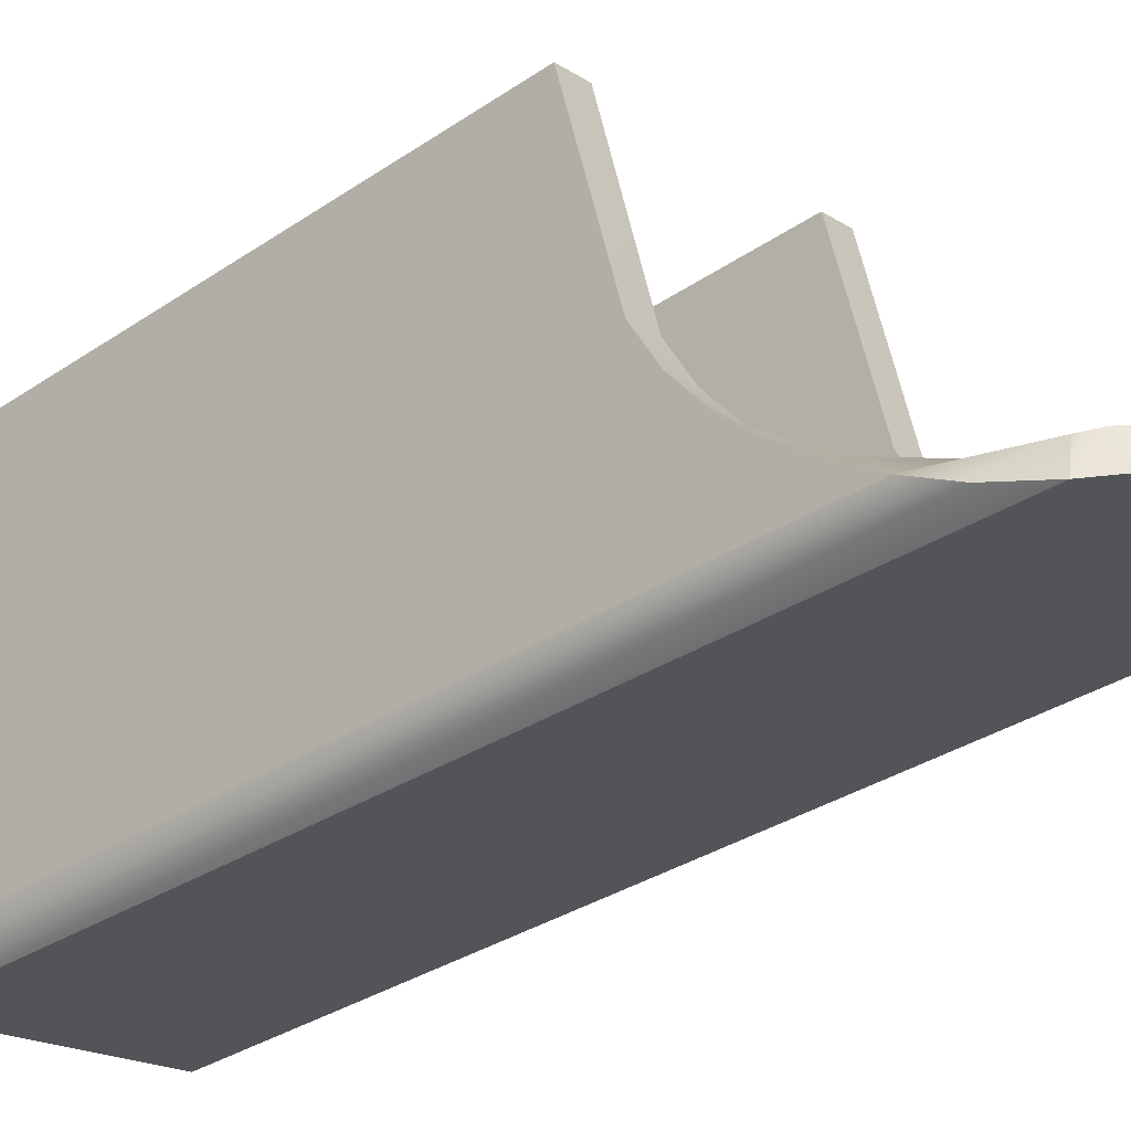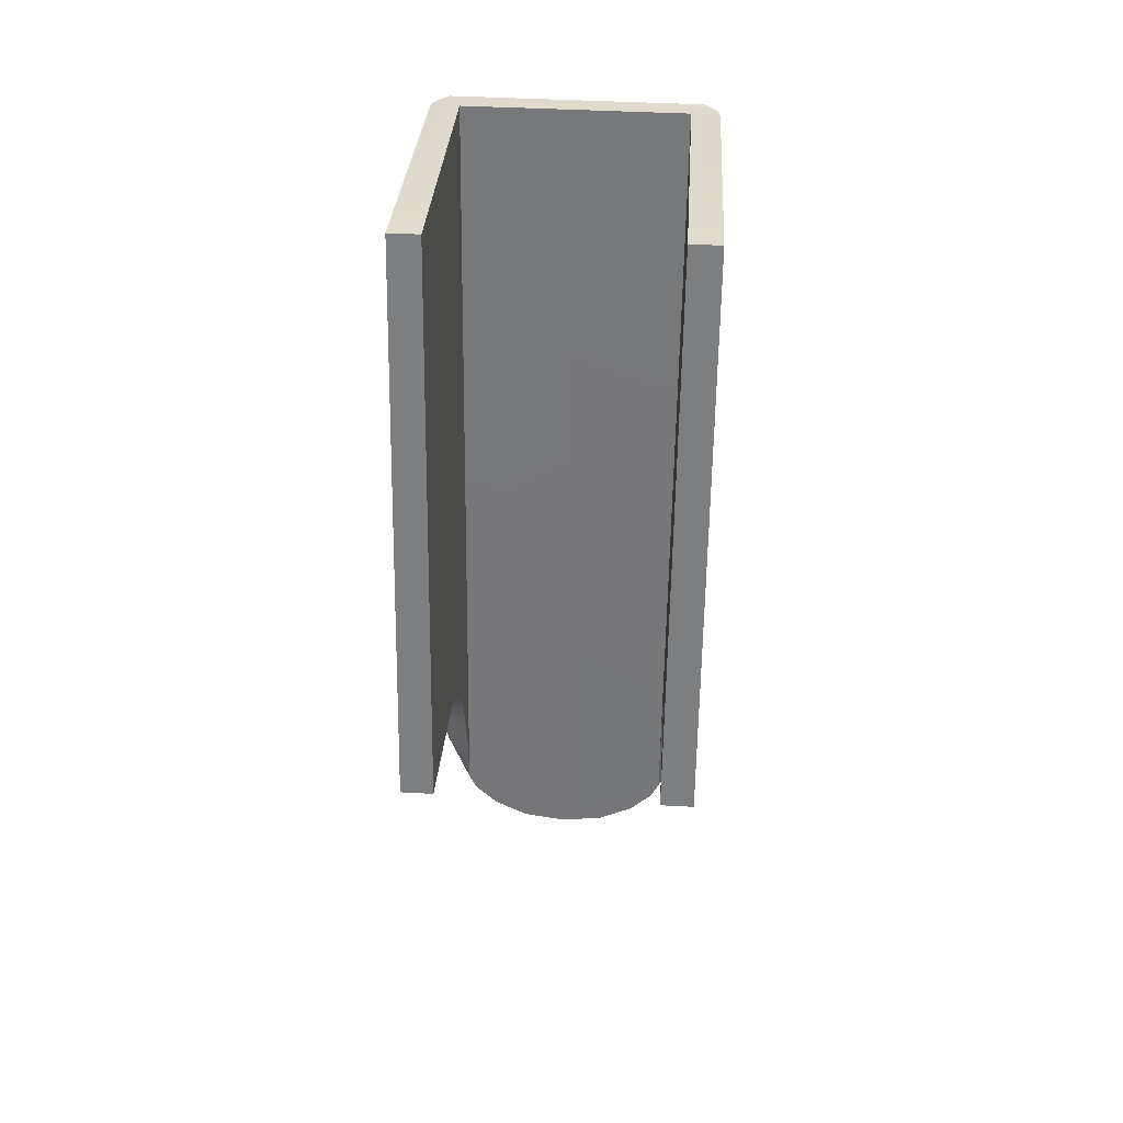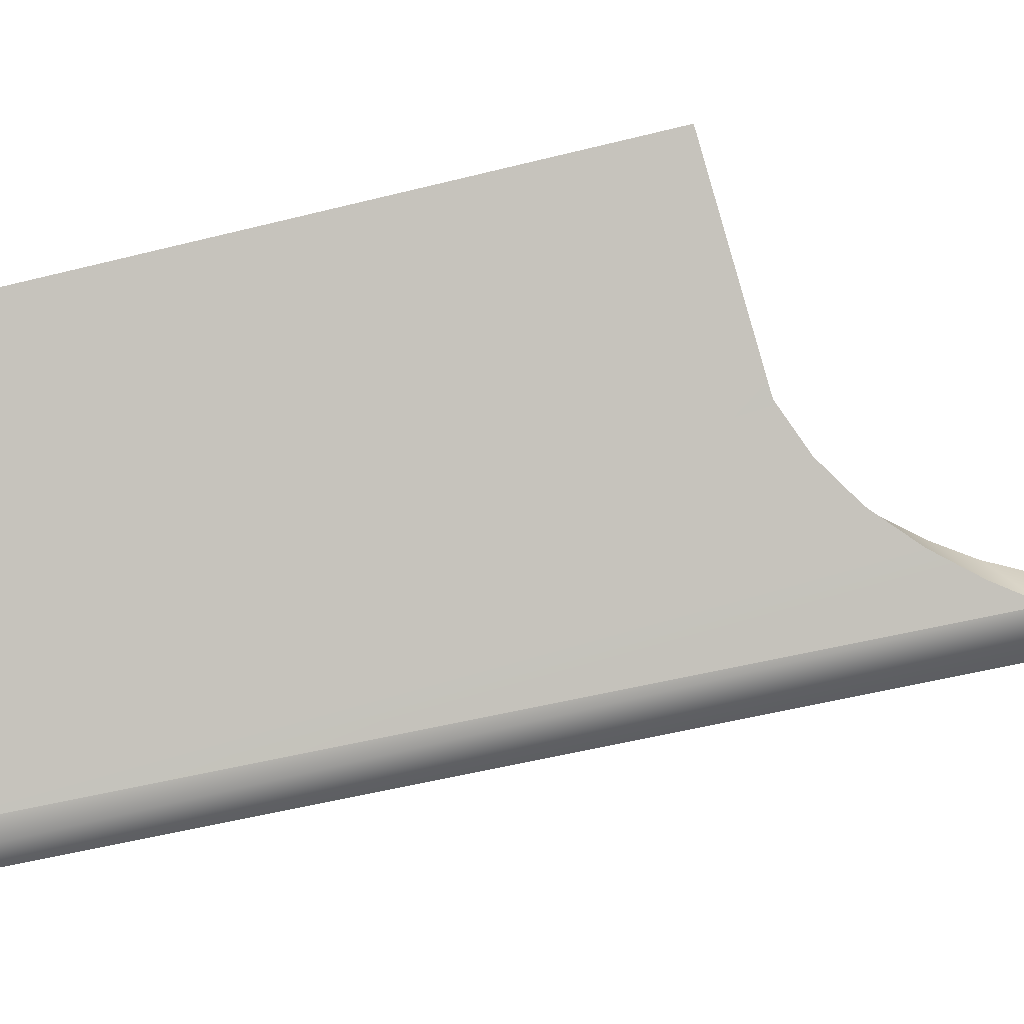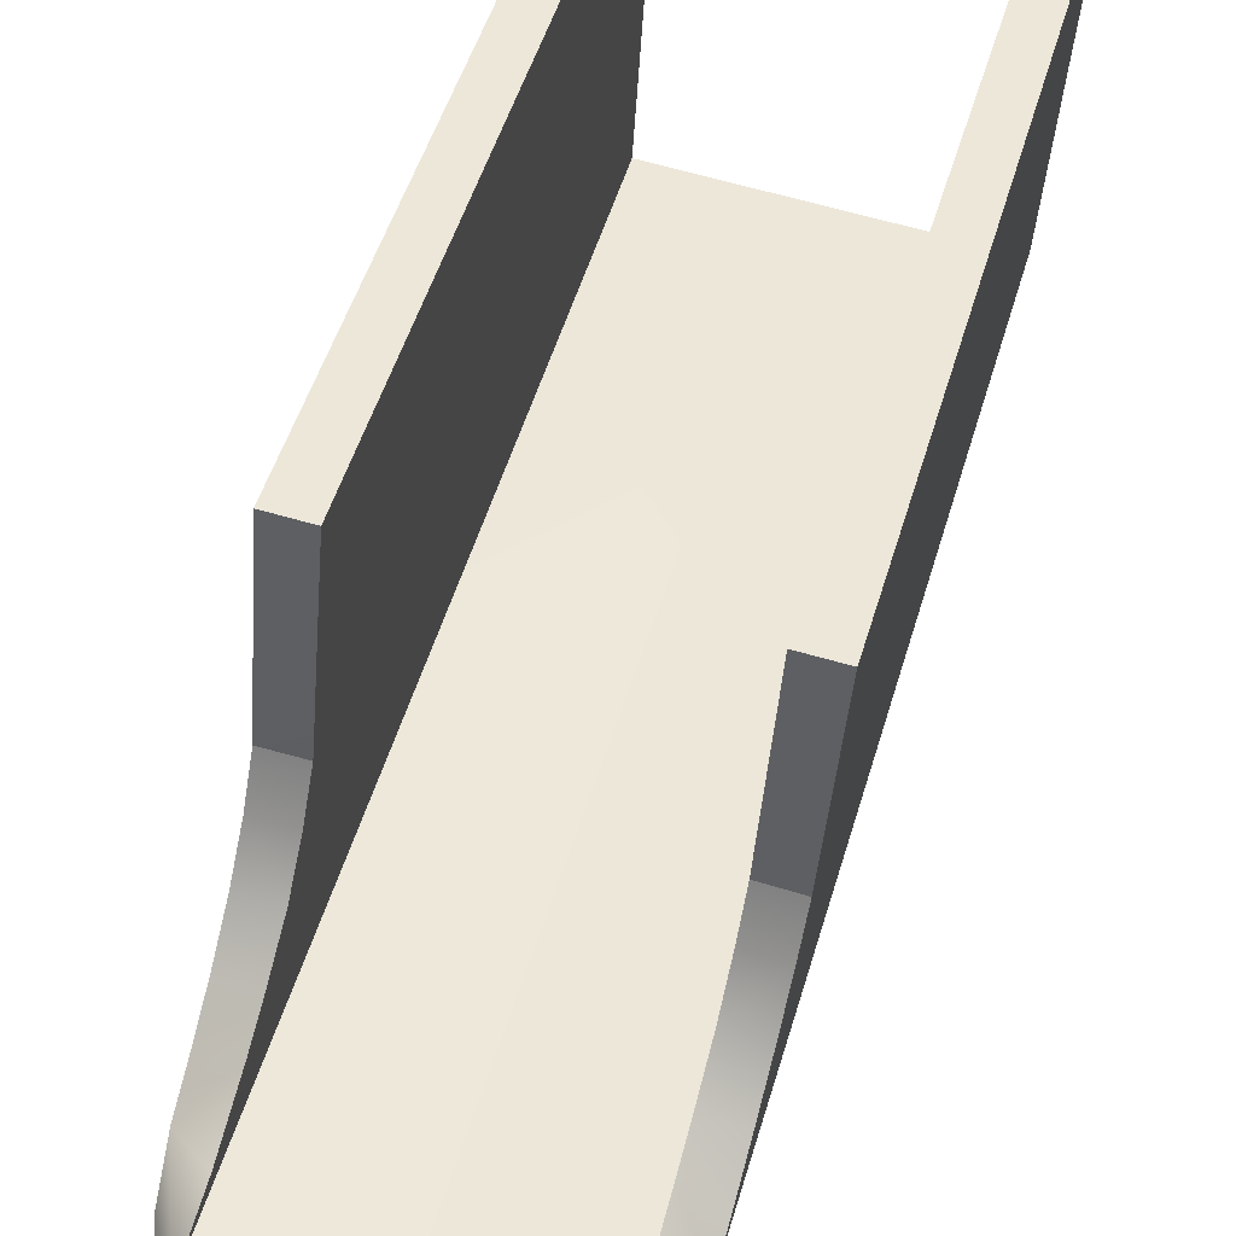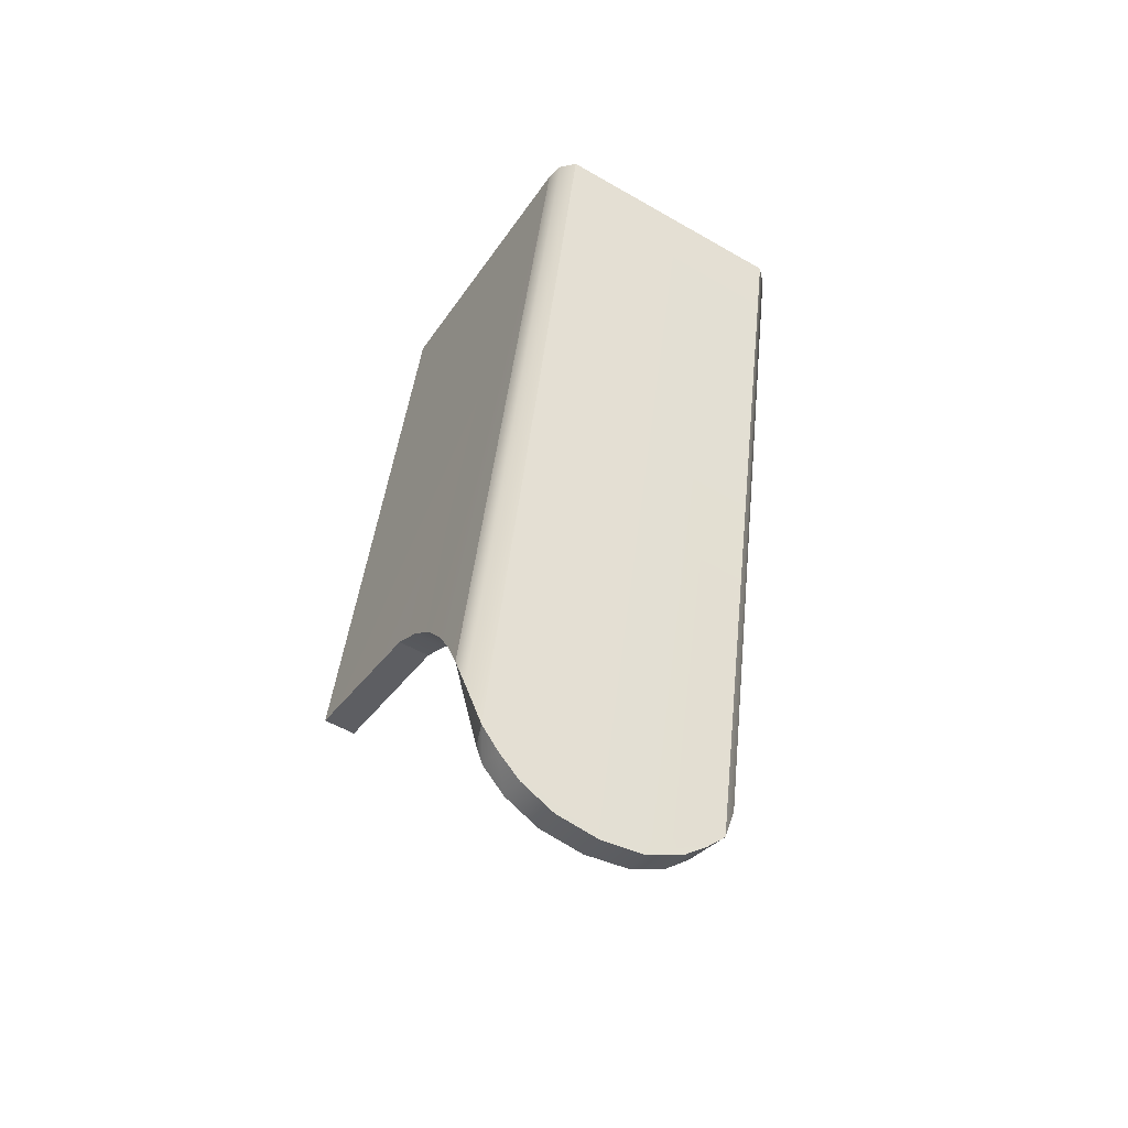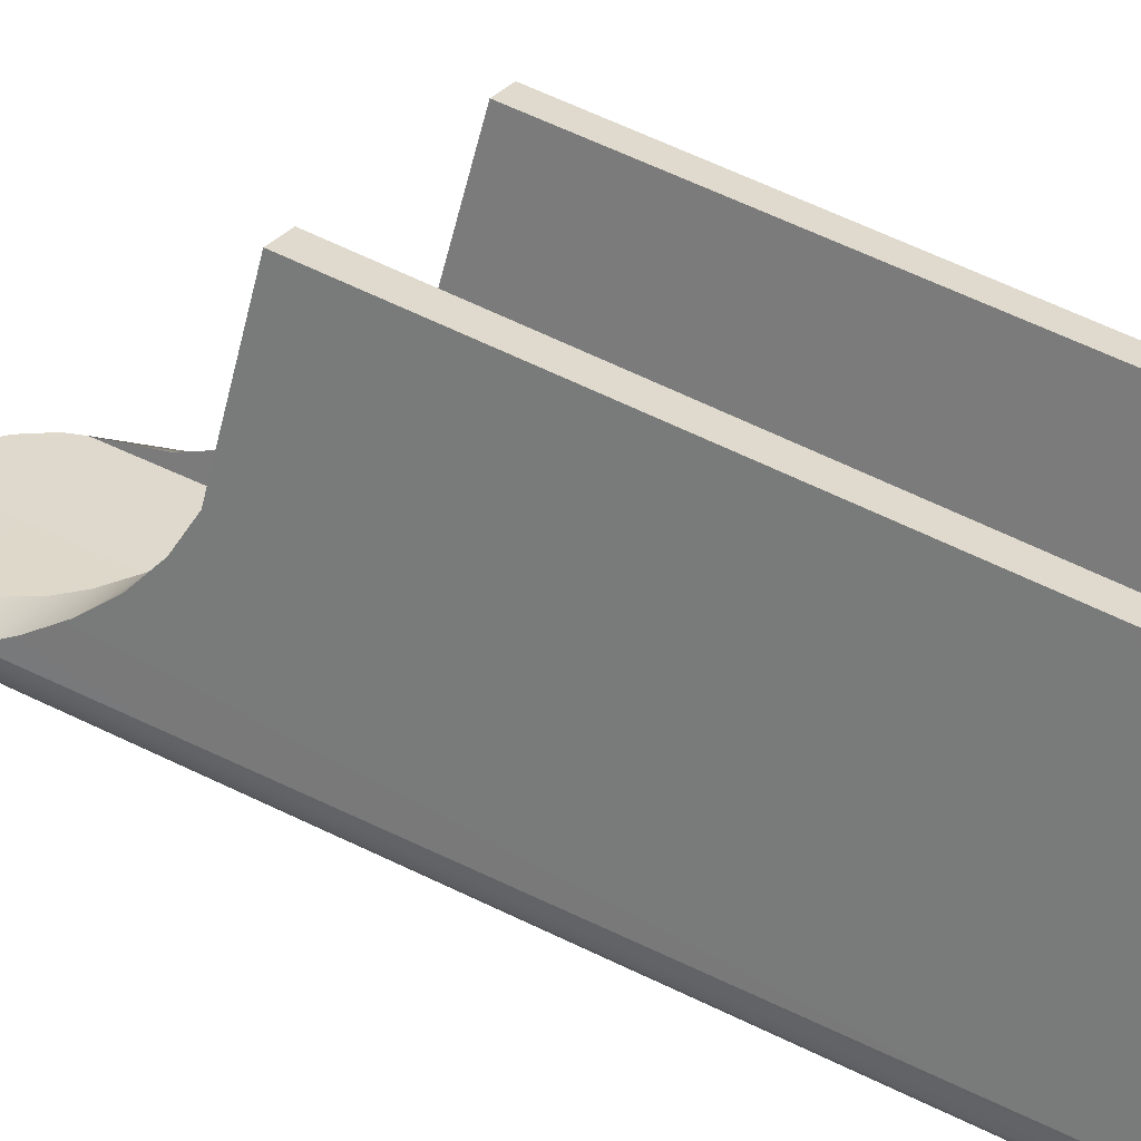
<metadata>
{"format":"obj","ext":"obj","renderer":"f3d","projection":"perspective","resolution":1024,"background":"white","views":[{"elev":-18.0,"azim":128.2,"up":"+Y"},{"elev":43.5,"azim":-176.3,"up":"+Z"},{"elev":0.7,"azim":89.9,"up":"+Y"},{"elev":62.8,"azim":-163.5,"up":"+Y"},{"elev":-54.6,"azim":-31.4,"up":"+Z"},{"elev":26.7,"azim":-64.0,"up":"+Y"}]}
</metadata>
<code>
g release_vpo_136_LOD0
v -0.005649 0.009727 -0.007007
v -0.004349 0.009727 -0.007007
v -0.005549 0.004467 0.01537
v -0.004349 0.004467 0.01537
v -0.004349 0.004467 0.01537
v -0.004349 0.009727 -0.007007
v -0.004349 -0.007279 0.01322
v -0.004349 0.00339 -0.008832
v -0.004349 0.00207 -0.009756
v -0.004349 0.0009131 -0.01095
v -0.004349 8.812e-05 -0.01261
v -0.004349 -0.0003609 -0.01381
v -0.004349 -0.0008959 -0.01602
v -0.004349 -0.0009359 -0.01844
v -0.005449 -0.007069 0.0133
v -0.004349 -0.007279 0.01322
v -0.005349 -0.007797 0.01308
v -0.004349 0.004467 0.01537
v -0.005549 0.004467 0.01537
v -0.004849 -0.008304 0.01303
v 5.142e-05 -0.008304 0.01303
v 5.142e-05 -0.007279 0.01322
v -0.005549 0.004467 0.01537
v -0.005449 -0.007069 0.0133
v -0.005649 0.009727 -0.007007
v -0.005589 0.003389 -0.008844
v -0.005577 0.002069 -0.009769
v -0.005568 0.0009121 -0.01097
v -0.005561 -4.99e-05 -0.01238
v -0.005556 -0.0007919 -0.0138
v -0.005547 -0.001365 -0.01519
v -0.004349 -0.0009359 -0.01844
v -0.004349 -0.0008959 -0.01602
v -0.005547 -0.001365 -0.01519
v -0.005349 -0.001832 -0.01681
v -0.004349 -0.0003609 -0.01381
v -0.005556 -0.0007919 -0.0138
v -0.004349 8.812e-05 -0.01261
v -0.005561 -4.99e-05 -0.01238
v -0.004349 0.0009131 -0.01095
v -0.005568 0.0009121 -0.01097
v -0.005577 0.002069 -0.009769
v -0.004349 0.00207 -0.009756
v -0.005589 0.003389 -0.008844
v -0.004349 0.00339 -0.008832
v -0.004749 -0.001985 -0.01861
v -0.005449 -0.007069 0.0133
v -0.005349 -0.007797 0.01308
v -0.005547 -0.001365 -0.01519
v -0.005349 -0.001832 -0.01681
v -0.004849 -0.008304 0.01303
v -0.004749 -0.001985 -0.01861
v -0.001699 -0.001596 -0.02081
v -0.001699 -0.0005539 -0.02054
v -0.003092 -0.00171 -0.02016
v -0.003092 -0.0006709 -0.01989
v -0.004023 -0.001848 -0.01938
v -0.004023 -0.0008239 -0.01905
v -0.004749 -0.001985 -0.01861
v -0.004349 -0.0009359 -0.01844
v 5.142e-05 -0.0005119 -0.02076
v 5.142e-05 -0.001555 -0.02103
v -0.003092 -0.0006709 -0.01989
v -0.001699 -0.0005539 -0.02054
v -0.004349 -0.0009359 -0.01844
v -0.004023 -0.0008239 -0.01905
v 5.142e-05 -0.0005119 -0.02076
v 5.142e-05 -0.007279 0.01322
v -0.004349 -0.007279 0.01322
v -0.005649 0.009727 -0.007007
v -0.005589 0.003389 -0.008844
v -0.004349 0.009727 -0.007007
v -0.004349 0.00339 -0.008832
v 0.005751 0.009727 -0.007007
v 0.005651 0.004467 0.01537
v 0.004451 0.009727 -0.007007
v 0.004451 0.004467 0.01537
v 0.004451 0.004467 0.01537
v 0.004451 -0.007279 0.01322
v 0.004451 0.009727 -0.007007
v 0.004451 0.00339 -0.008832
v 0.004451 0.00207 -0.009756
v 0.004451 0.0009131 -0.01095
v 0.004451 8.812e-05 -0.01261
v 0.004451 -0.0003609 -0.01381
v 0.004451 -0.0008959 -0.01602
v 0.004451 -0.0009359 -0.01844
v 0.005451 -0.007797 0.01308
v 0.004951 -0.008304 0.01303
v 0.004451 -0.007279 0.01322
v 0.005551 -0.007069 0.0133
v 0.004451 0.004467 0.01537
v 0.005651 0.004467 0.01537
v 5.142e-05 -0.008304 0.01303
v 5.142e-05 -0.007279 0.01322
v 0.005651 0.004467 0.01537
v 0.005751 0.009727 -0.007007
v 0.005551 -0.007069 0.0133
v 0.005691 0.003389 -0.008844
v 0.005679 0.002069 -0.009769
v 0.00567 0.0009121 -0.01097
v 0.005663 -4.99e-05 -0.01238
v 0.005658 -0.0007919 -0.0138
v 0.005649 -0.001365 -0.01519
v 0.005451 -0.001832 -0.01681
v 0.004451 -0.0009359 -0.01844
v 0.004851 -0.001985 -0.01861
v 0.005649 -0.001365 -0.01519
v 0.004451 -0.0008959 -0.01602
v 0.004451 -0.0003609 -0.01381
v 0.005658 -0.0007919 -0.0138
v 0.004451 8.812e-05 -0.01261
v 0.005663 -4.99e-05 -0.01238
v 0.004451 0.0009131 -0.01095
v 0.00567 0.0009121 -0.01097
v 0.005679 0.002069 -0.009769
v 0.004451 0.00207 -0.009756
v 0.005691 0.003389 -0.008844
v 0.004451 0.00339 -0.008832
v 0.005551 -0.007069 0.0133
v 0.005649 -0.001365 -0.01519
v 0.005451 -0.007797 0.01308
v 0.005451 -0.001832 -0.01681
v 0.004951 -0.008304 0.01303
v 0.004851 -0.001985 -0.01861
v 0.004125 -0.001848 -0.01938
v 0.004851 -0.001985 -0.01861
v 0.004125 -0.0008239 -0.01905
v 0.004451 -0.0009359 -0.01844
v 0.003194 -0.0006709 -0.01989
v 0.003194 -0.00171 -0.02016
v 0.001801 -0.0005539 -0.02054
v 0.001801 -0.001596 -0.02081
v 5.142e-05 -0.0005119 -0.02076
v 5.142e-05 -0.001555 -0.02103
v 0.004125 -0.001848 -0.01938
v 0.001801 -0.001596 -0.02081
v 0.004851 -0.001985 -0.01861
v 0.003194 -0.00171 -0.02016
v 5.142e-05 -0.001555 -0.02103
v 5.142e-05 -0.008304 0.01303
v 0.004951 -0.008304 0.01303
v -0.004749 -0.001985 -0.01861
v -0.004849 -0.008304 0.01303
v -0.001698 -0.001596 -0.02081
v -0.003091 -0.00171 -0.02016
v -0.004022 -0.001848 -0.01938
v 0.003194 -0.0006709 -0.01989
v 0.004451 -0.0009359 -0.01844
v 0.001801 -0.0005539 -0.02054
v 0.004125 -0.0008239 -0.01905
v 5.142e-05 -0.0005119 -0.02076
v 5.142e-05 -0.007279 0.01322
v 0.004451 -0.007279 0.01322
v 0.005751 0.009727 -0.007007
v 0.004451 0.009727 -0.007007
v 0.005691 0.003389 -0.008844
v 0.004451 0.00339 -0.008832
g release_vpo_136_LOD0_0
f 3 2 1
f 2 3 4
f 7 6 5
f 8 6 7
f 9 8 7
f 10 9 7
f 11 10 7
f 12 11 7
f 7 13 12
f 7 14 13
f 17 16 15
f 18 15 16
f 15 18 19
f 20 16 17
f 21 16 20
f 16 21 22
f 25 24 23
f 26 24 25
f 26 27 24
f 28 24 27
f 29 24 28
f 30 24 29
f 31 24 30
f 34 33 32
f 34 32 35
f 34 36 33
f 36 34 37
f 37 38 36
f 38 37 39
f 39 40 38
f 40 39 41
f 42 40 41
f 40 42 43
f 44 43 42
f 43 44 45
f 32 46 35
f 49 48 47
f 48 49 50
f 50 51 48
f 51 50 52
f 55 54 53
f 54 55 56
f 57 56 55
f 56 57 58
f 59 58 57
f 58 59 60
f 61 53 54
f 53 61 62
f 65 64 63
f 63 66 65
f 64 65 67
f 65 68 67
f 68 65 69
f 72 71 70
f 71 72 73
f 76 75 74
f 75 76 77
f 80 79 78
f 80 81 79
f 81 82 79
f 82 83 79
f 83 84 79
f 84 85 79
f 86 79 85
f 87 79 86
f 90 89 88
f 90 88 91
f 91 92 90
f 92 91 93
f 90 94 89
f 94 90 95
f 98 97 96
f 98 99 97
f 100 99 98
f 98 101 100
f 98 102 101
f 98 103 102
f 98 104 103
f 107 106 105
f 106 108 105
f 109 108 106
f 110 108 109
f 108 110 111
f 112 111 110
f 111 112 113
f 114 113 112
f 113 114 115
f 114 116 115
f 116 114 117
f 117 118 116
f 118 117 119
f 122 121 120
f 121 122 123
f 124 123 122
f 123 124 125
f 128 127 126
f 127 128 129
f 126 130 128
f 130 126 131
f 131 132 130
f 132 131 133
f 133 134 132
f 134 133 135
f 138 137 136
f 139 136 137
f 137 138 140
f 138 141 140
f 141 138 142
f 141 143 140
f 143 141 144
f 143 145 140
f 145 143 146
f 147 146 143
f 150 149 148
f 151 148 149
f 149 150 152
f 153 149 152
f 149 153 154
f 157 156 155
f 156 157 158

</code>
